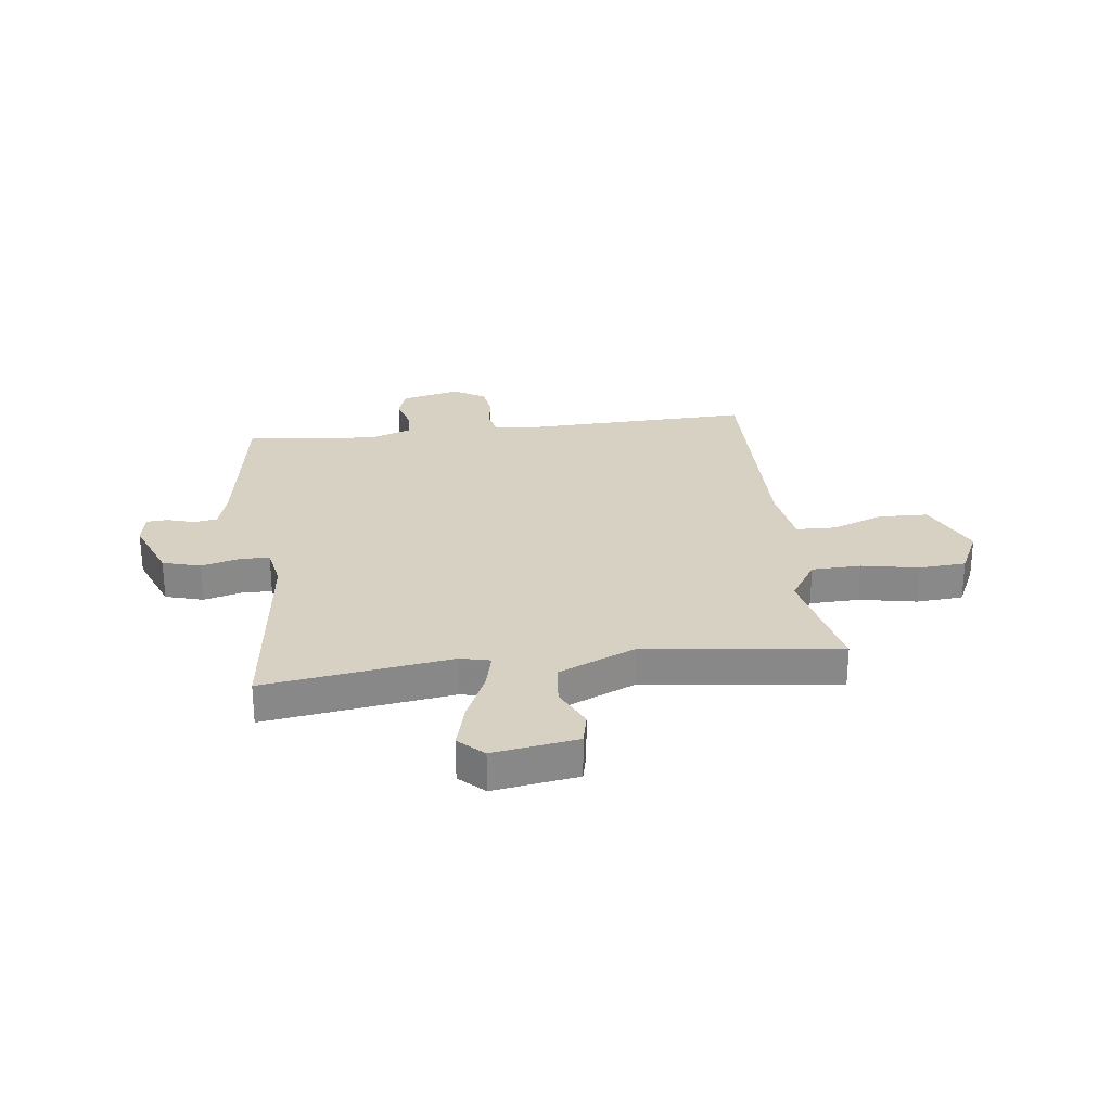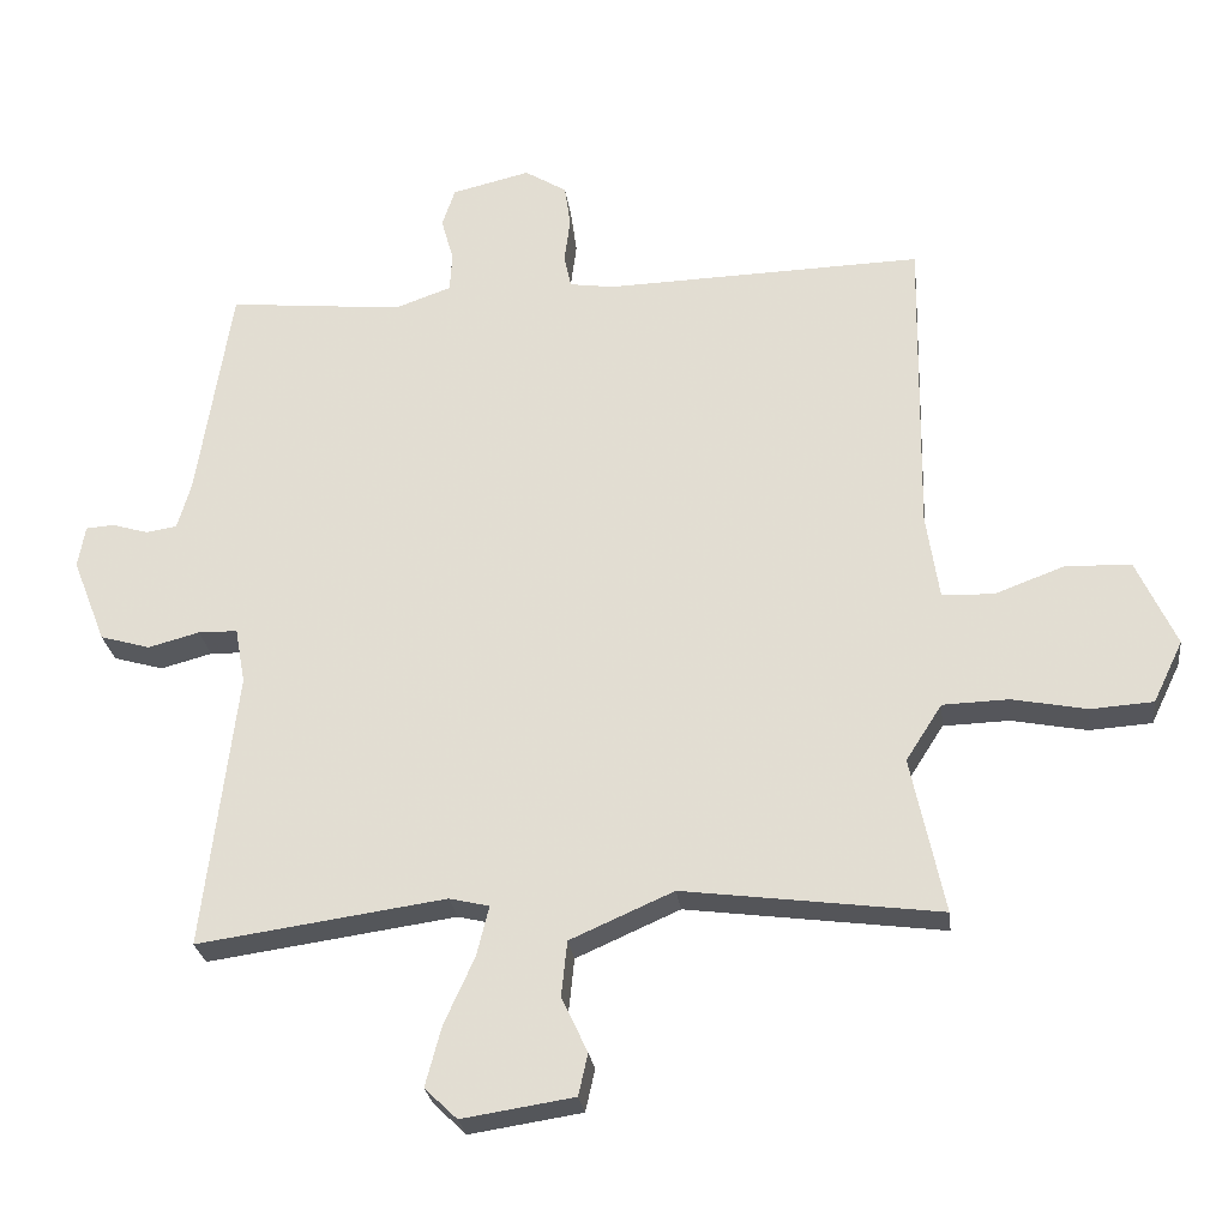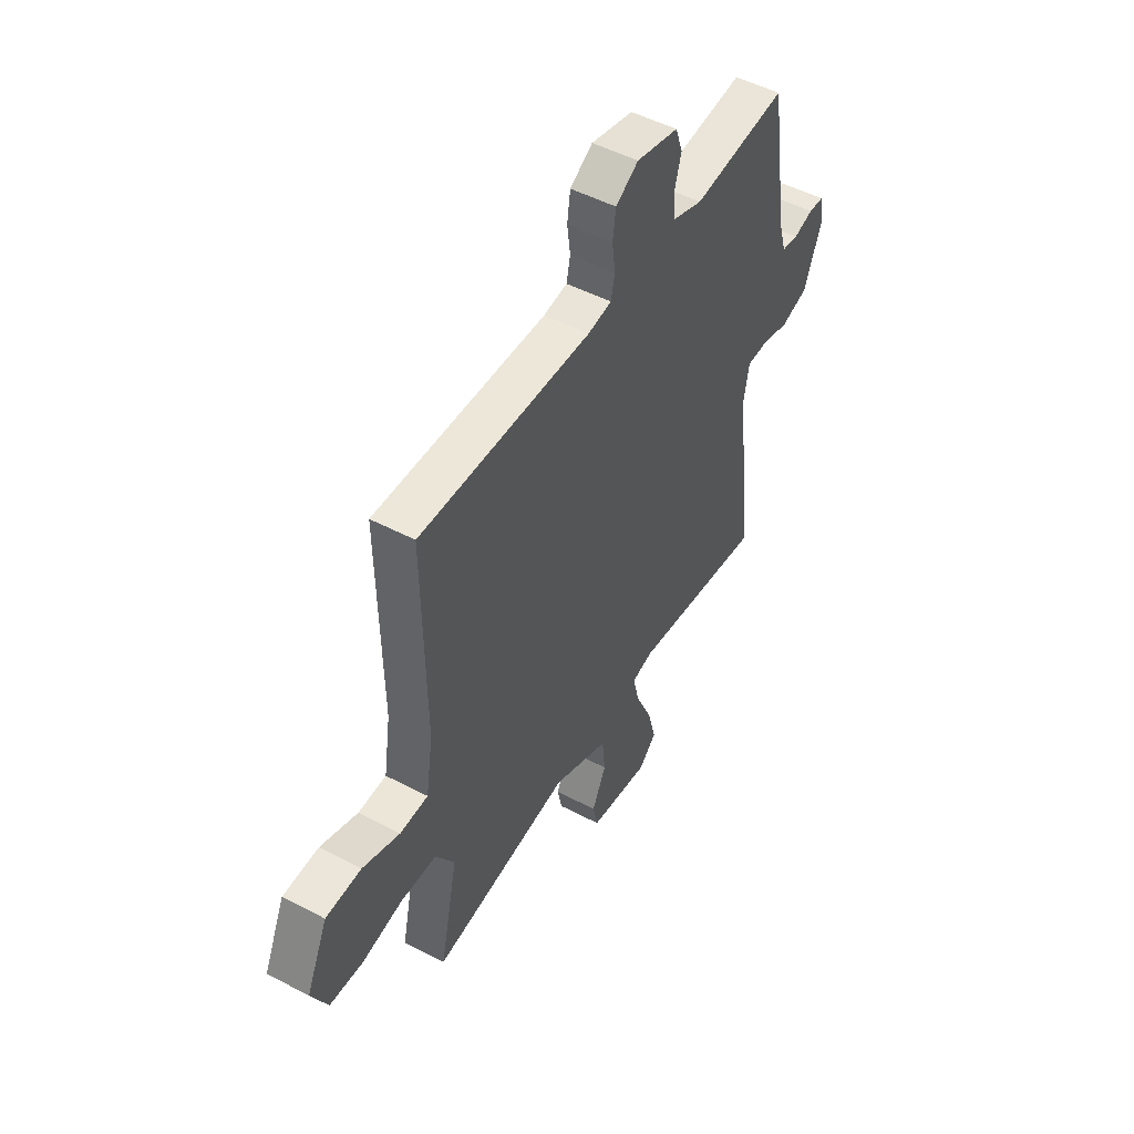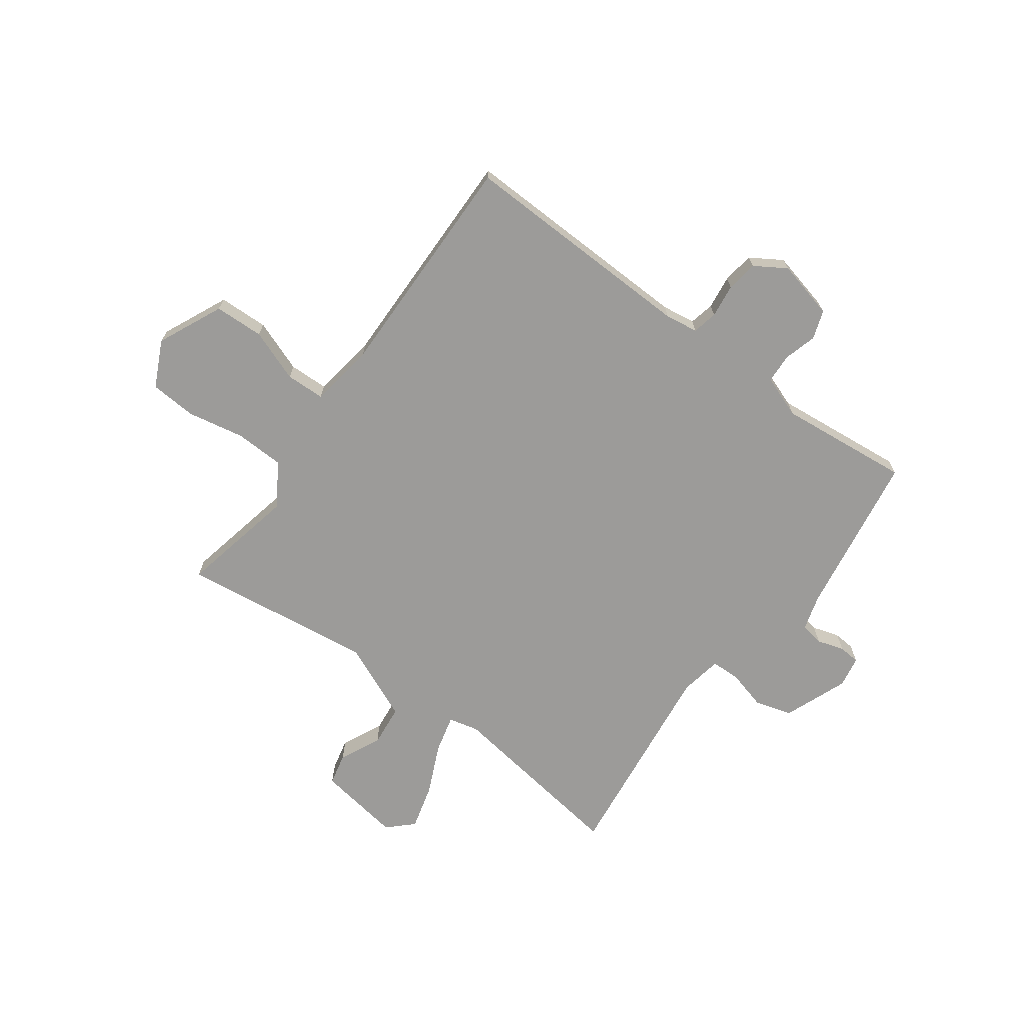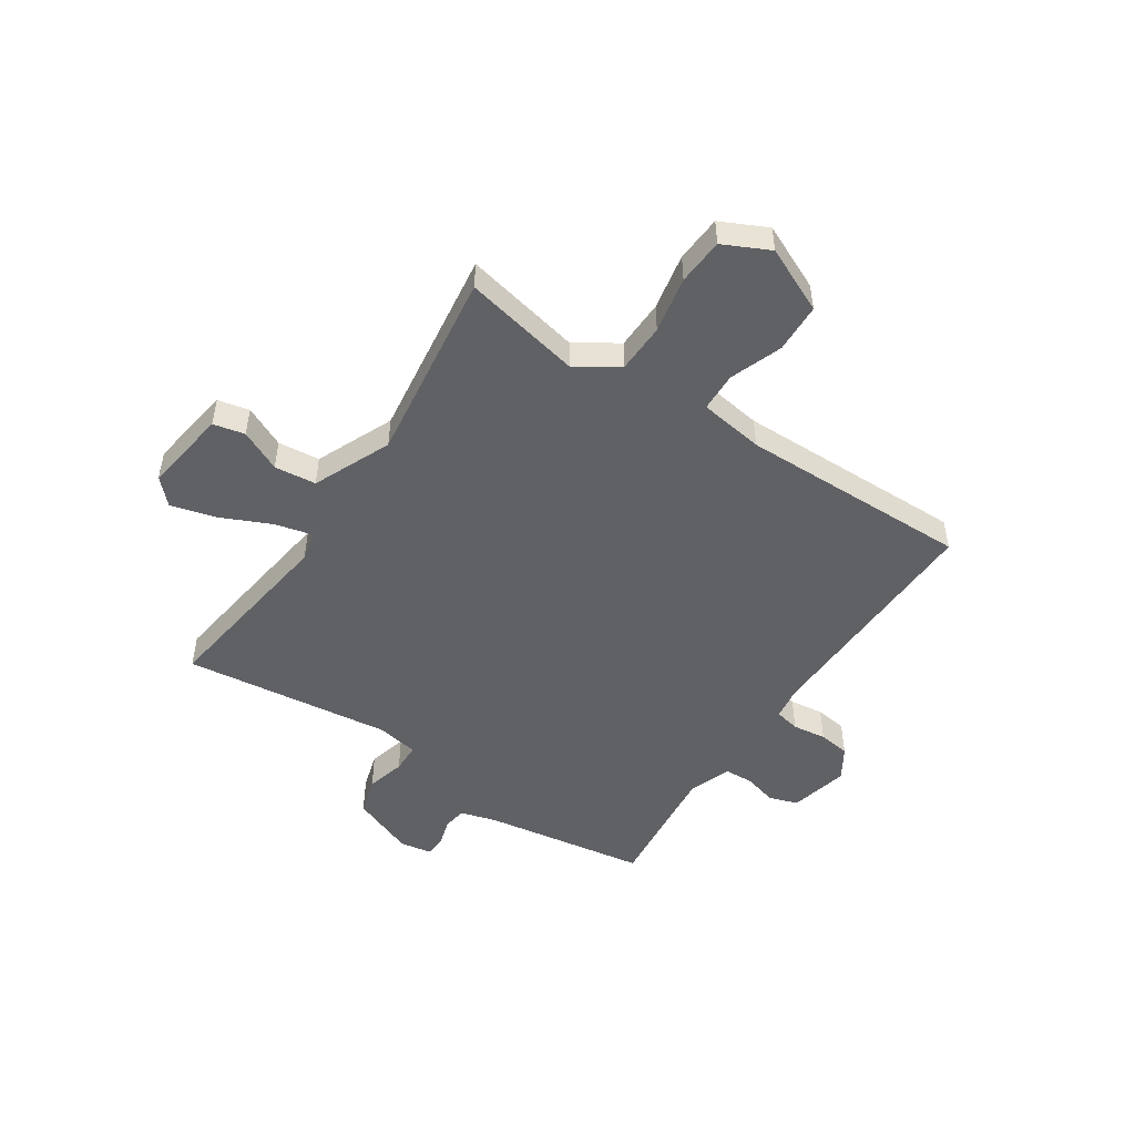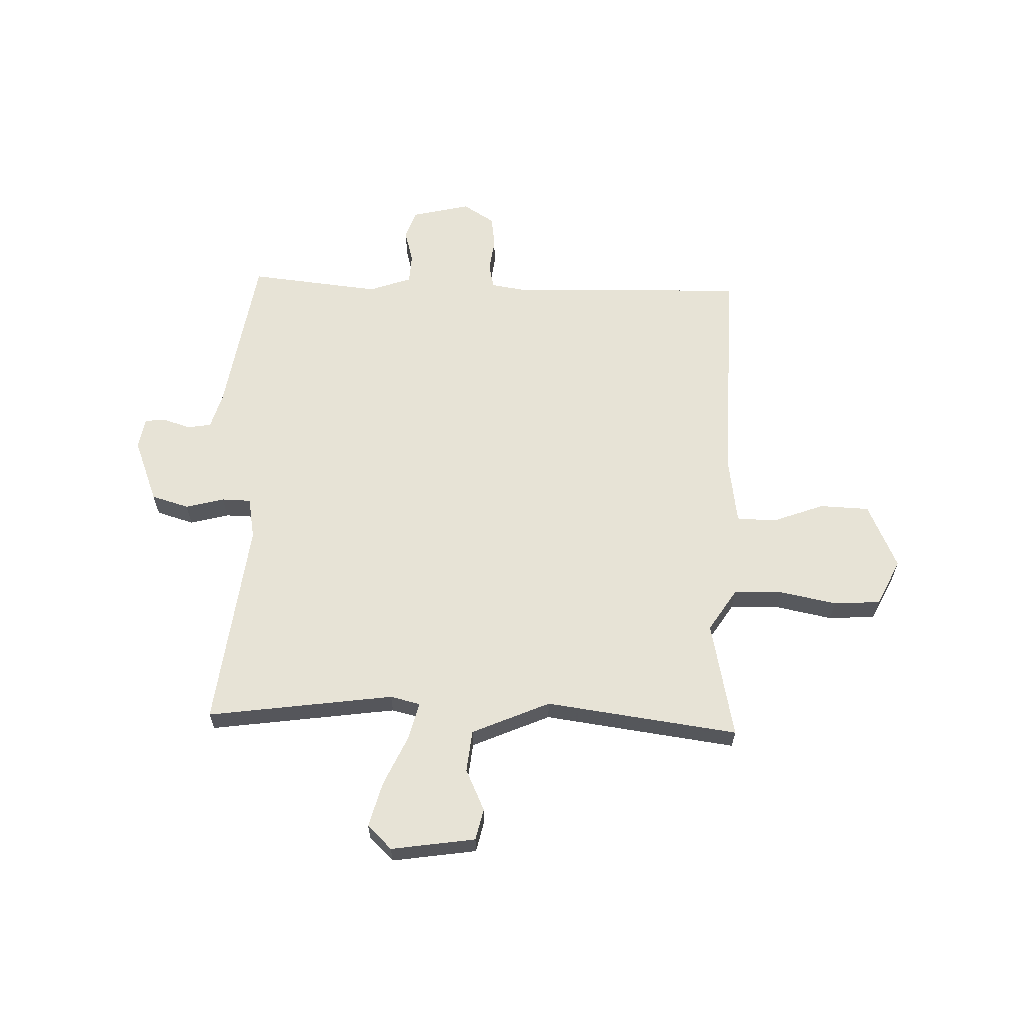
<metadata>
{"format":"obj","ext":"obj","renderer":"f3d","projection":"perspective","resolution":1024,"background":"white","views":[{"elev":27.1,"azim":173.0,"up":"+Y"},{"elev":-26.2,"azim":-173.0,"up":"+Z"},{"elev":49.9,"azim":-59.9,"up":"+Z"},{"elev":-69.8,"azim":-36.1,"up":"+Y"},{"elev":-49.8,"azim":-123.4,"up":"+Y"},{"elev":62.7,"azim":-177.9,"up":"+Y"}]}
</metadata>
<code>
v -0.5 0.07 -0.5
v -0.454 0.07 -0.284
v -0.504 0.07 -0.206
v -0.595 0.07 -0.203
v -0.699 0.07 -0.223
v -0.785 0.07 -0.217
v -0.826 0.07 -0.132
v -0.771 0.07 -0.012
v -0.68 0.07 -0.009
v -0.584 0.07 -0.045
v -0.512 0.07 -0.043
v -0.494 0.07 0.076
v -0.5 0.07 0.5
v -0.061 0.07 0.487
v 0 0.07 0.496
v 0.01 0.07 0.542
v 0.002 0.07 0.604
v 0.01 0.07 0.662
v 0.068 0.07 0.698
v 0.176 0.07 0.672
v 0.194 0.07 0.619
v 0.177 0.07 0.558
v 0.18 0.07 0.504
v 0.258 0.07 0.476
v 0.5 0.07 0.5
v 0.547 0.07 0.199
v 0.566 0.07 0.133
v 0.609 0.07 0.126
v 0.659 0.07 0.141
v 0.698 0.07 0.138
v 0.708 0.07 0.08
v 0.662 0.07 -0.037
v 0.593 0.07 -0.057
v 0.522 0.07 -0.038
v 0.468 0.07 -0.039
v 0.454 0.07 -0.116
v 0.5 0.07 -0.5
v 0.157 0.07 -0.451
v 0.102 0.07 -0.464
v 0.119 0.07 -0.533
v 0.161 0.07 -0.626
v 0.183 0.07 -0.709
v 0.138 0.07 -0.752
v -0.017 0.07 -0.728
v -0.03 0.07 -0.67
v 0.006 0.07 -0.594
v -0.002 0.07 -0.517
v -0.145 0.07 -0.454
v -0.5 0 -0.5
v -0.454 0 -0.284
v -0.504 0 -0.206
v -0.595 0 -0.203
v -0.699 0 -0.223
v -0.785 0 -0.217
v -0.826 0 -0.132
v -0.771 0 -0.012
v -0.68 0 -0.009
v -0.584 0 -0.045
v -0.512 0 -0.043
v -0.494 0 0.076
v -0.5 0 0.5
v -0.061 0 0.487
v 0 0 0.496
v 0.01 0 0.542
v 0.002 0 0.604
v 0.01 0 0.662
v 0.068 0 0.698
v 0.176 0 0.672
v 0.194 0 0.619
v 0.177 0 0.558
v 0.18 0 0.504
v 0.258 0 0.476
v 0.5 0 0.5
v 0.547 0 0.199
v 0.566 0 0.133
v 0.609 0 0.126
v 0.659 0 0.141
v 0.698 0 0.138
v 0.708 0 0.08
v 0.662 0 -0.037
v 0.593 0 -0.057
v 0.522 0 -0.038
v 0.468 0 -0.039
v 0.454 0 -0.116
v 0.5 0 -0.5
v 0.157 0 -0.451
v 0.102 0 -0.464
v 0.119 0 -0.533
v 0.161 0 -0.626
v 0.183 0 -0.709
v 0.138 0 -0.752
v -0.017 0 -0.728
v -0.03 0 -0.67
v 0.006 0 -0.594
v -0.002 0 -0.517
v -0.145 0 -0.454
f 44 45 46
f 43 44 46
f 42 43 46
f 41 42 46
f 40 41 46
f 39 40 46 47
f 36 37 38
f 35 36 38 39
f 32 33 34
f 31 32 34
f 30 31 34
f 29 30 34
f 28 29 34
f 27 28 34 35
f 39 47 48
f 35 39 48
f 27 35 48
f 26 27 48
f 20 21 22
f 19 20 22
f 18 19 22
f 17 18 22
f 16 17 22
f 15 16 22 23
f 14 15 23 24
f 12 13 14 24
f 8 9 10
f 7 8 10
f 6 7 10
f 5 6 10
f 4 5 10
f 3 4 10 11
f 25 26 48
f 24 25 48
f 12 24 48
f 11 12 48
f 3 11 48
f 2 3 48
f 1 2 48
f 94 93 92
f 94 92 91
f 94 91 90
f 94 90 89
f 94 89 88
f 95 94 88 87
f 86 85 84
f 87 86 84 83
f 82 81 80
f 82 80 79
f 82 79 78
f 82 78 77
f 82 77 76
f 83 82 76 75
f 96 95 87
f 96 87 83
f 96 83 75
f 96 75 74
f 70 69 68
f 70 68 67
f 70 67 66
f 70 66 65
f 70 65 64
f 71 70 64 63
f 72 71 63 62
f 72 62 61 60
f 58 57 56
f 58 56 55
f 58 55 54
f 58 54 53
f 58 53 52
f 59 58 52 51
f 96 74 73
f 96 73 72
f 96 72 60
f 96 60 59
f 96 59 51
f 96 51 50
f 96 50 49
f 1 49 50 2
f 2 50 51 3
f 3 51 52 4
f 4 52 53 5
f 5 53 54 6
f 6 54 55 7
f 7 55 56 8
f 8 56 57 9
f 9 57 58 10
f 10 58 59 11
f 11 59 60 12
f 12 60 61 13
f 13 61 62 14
f 14 62 63 15
f 15 63 64 16
f 16 64 65 17
f 17 65 66 18
f 18 66 67 19
f 19 67 68 20
f 20 68 69 21
f 21 69 70 22
f 22 70 71 23
f 23 71 72 24
f 24 72 73 25
f 25 73 74 26
f 26 74 75 27
f 27 75 76 28
f 28 76 77 29
f 29 77 78 30
f 30 78 79 31
f 31 79 80 32
f 32 80 81 33
f 33 81 82 34
f 34 82 83 35
f 35 83 84 36
f 36 84 85 37
f 37 85 86 38
f 38 86 87 39
f 39 87 88 40
f 40 88 89 41
f 41 89 90 42
f 42 90 91 43
f 43 91 92 44
f 44 92 93 45
f 45 93 94 46
f 46 94 95 47
f 47 95 96 48
f 48 96 49 1

</code>
